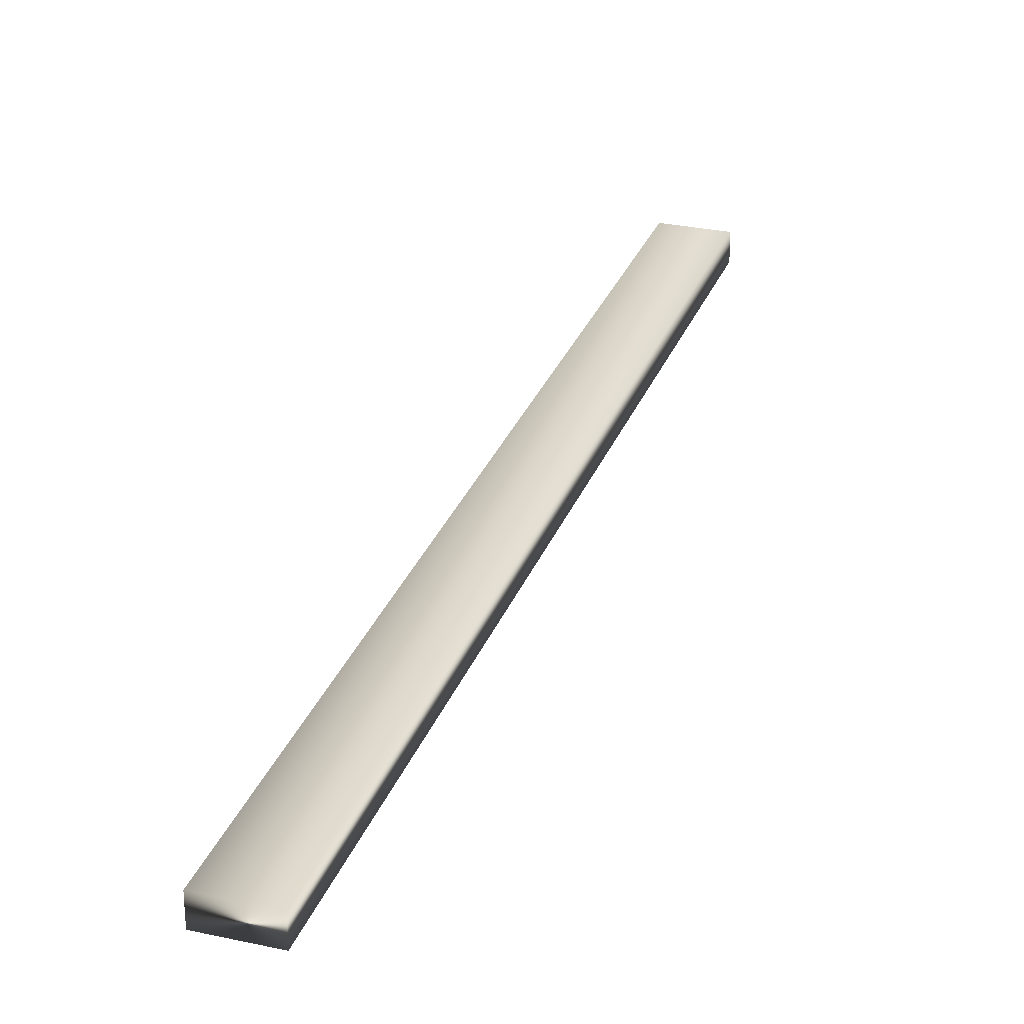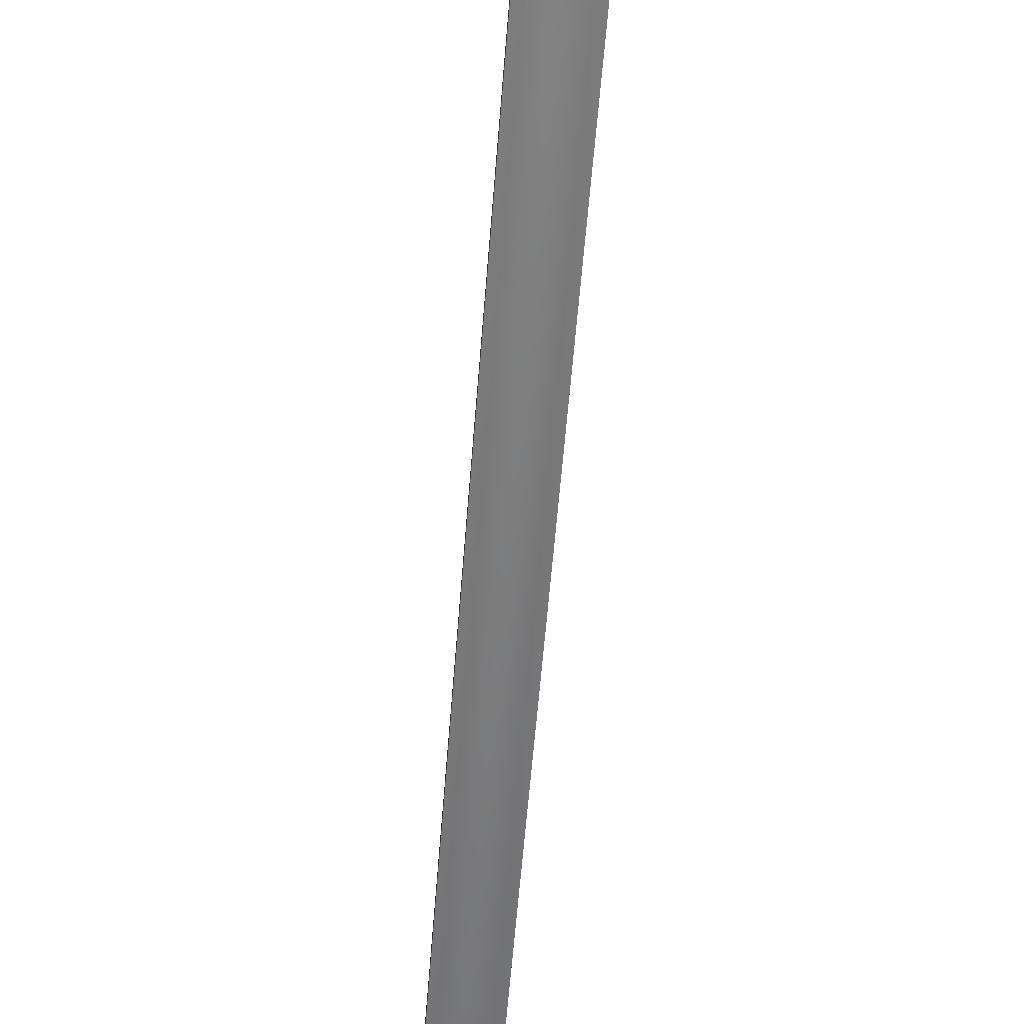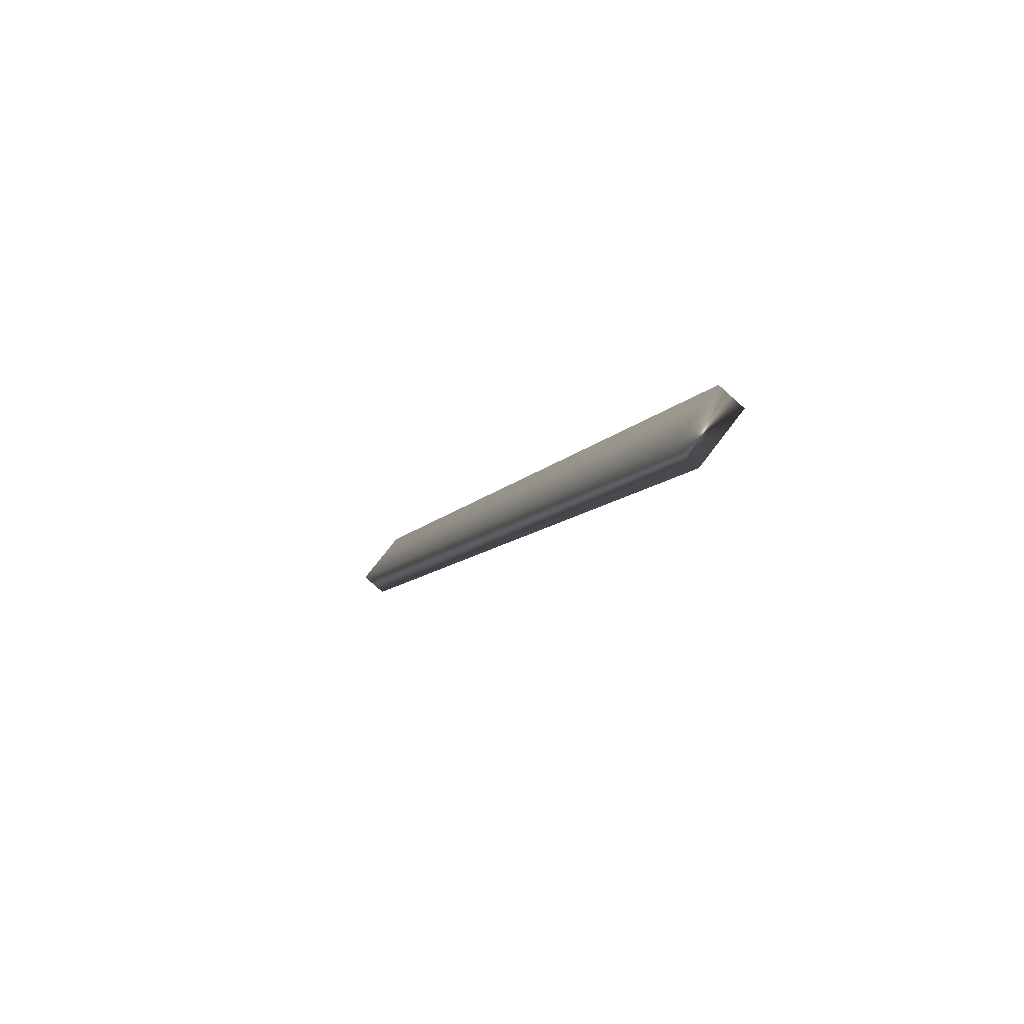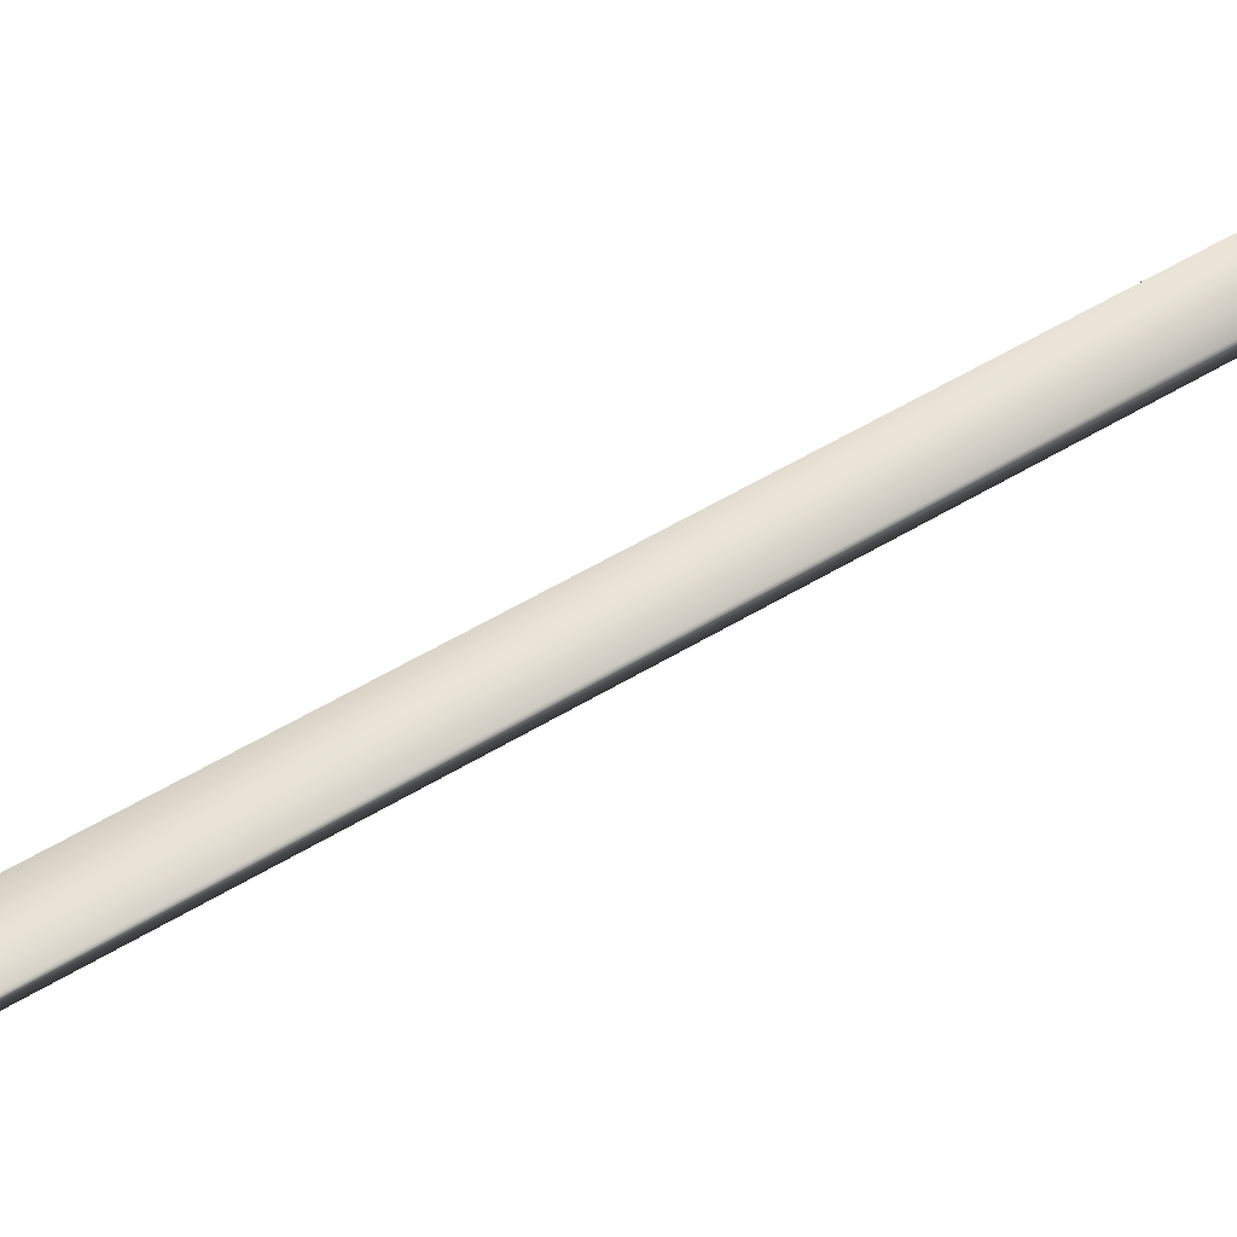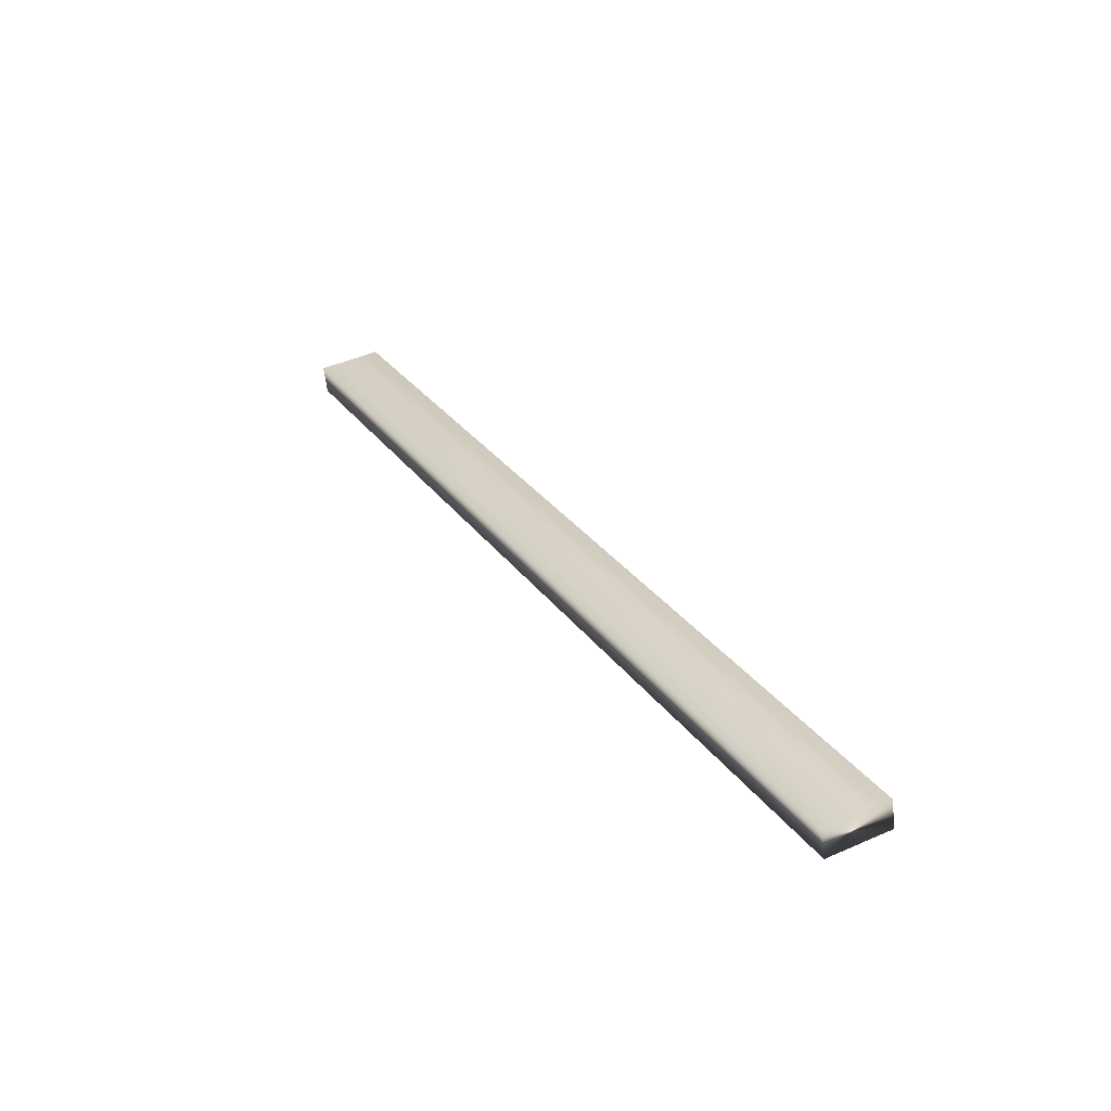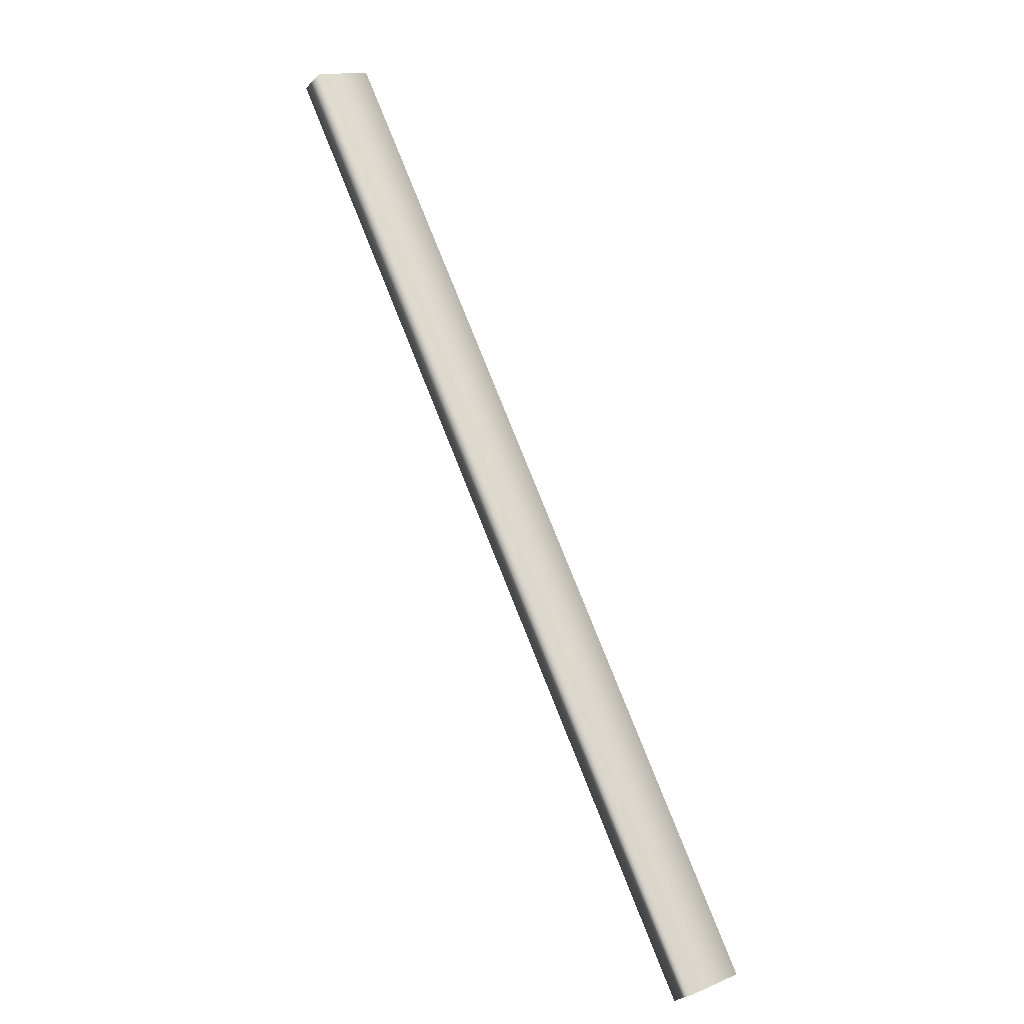
<metadata>
{"format":"obj","ext":"obj","renderer":"f3d","projection":"perspective","resolution":1024,"background":"white","views":[{"elev":28.9,"azim":171.1,"up":"+Y"},{"elev":-59.1,"azim":-31.5,"up":"+Y"},{"elev":-77.2,"azim":48.1,"up":"+Z"},{"elev":63.5,"azim":-147.3,"up":"+Y"},{"elev":-59.5,"azim":6.6,"up":"+Z"},{"elev":-28.8,"azim":-35.5,"up":"+Z"}]}
</metadata>
<code>
v -51.06 8 -143.9
v -53.79 8 -138.5
v -51.4 8 -144
v -54.12 8 -138.7
v -54.12 8.167 -138.7
v -53.79 8.167 -138.5
v -51.4 8.167 -144
v -51.06 8.167 -143.9
f 1 2 3
f 3 2 4
f 5 4 6
f 6 4 2
f 7 3 5
f 5 3 4
f 1 8 2
f 2 8 6
f 8 1 7
f 7 1 3
f 8 7 6
f 6 7 5

</code>
